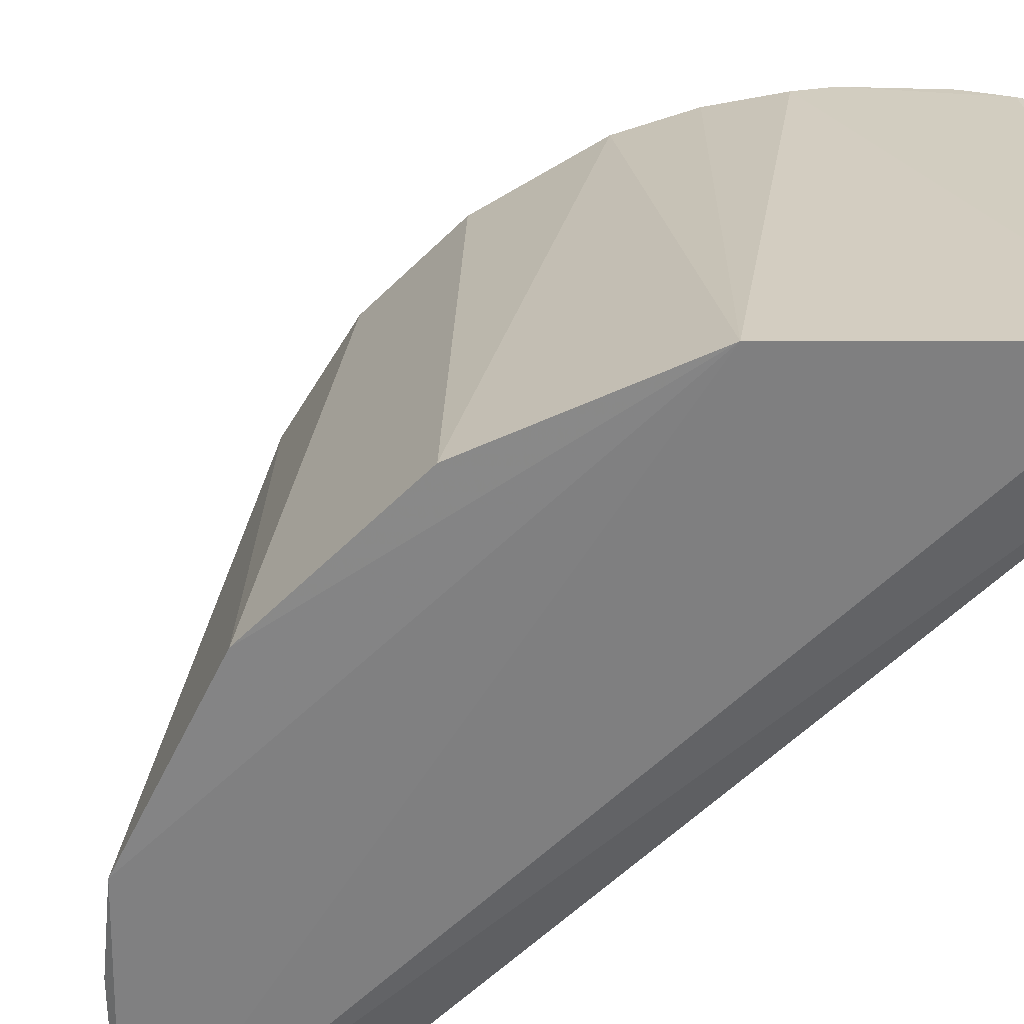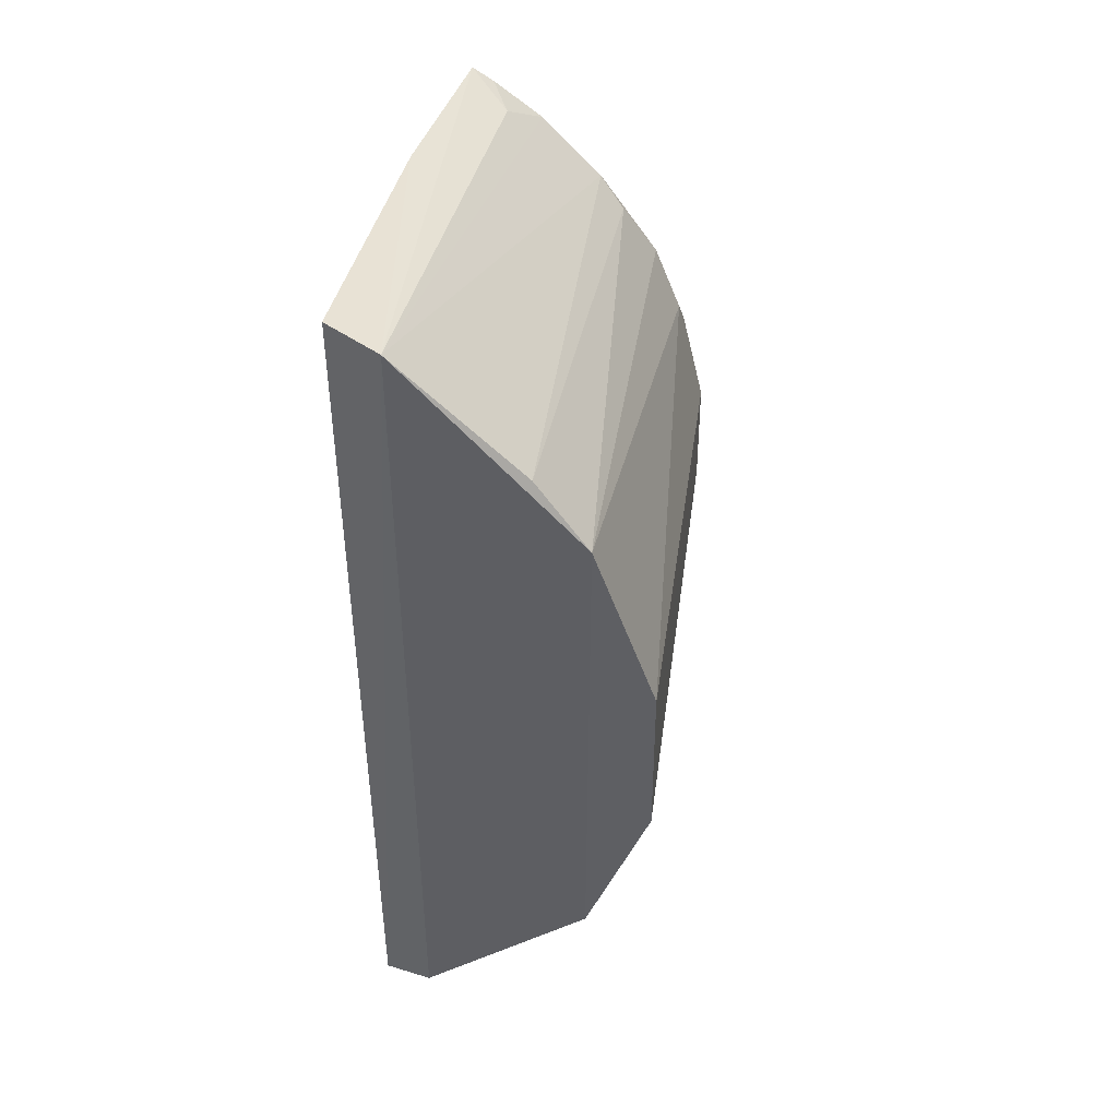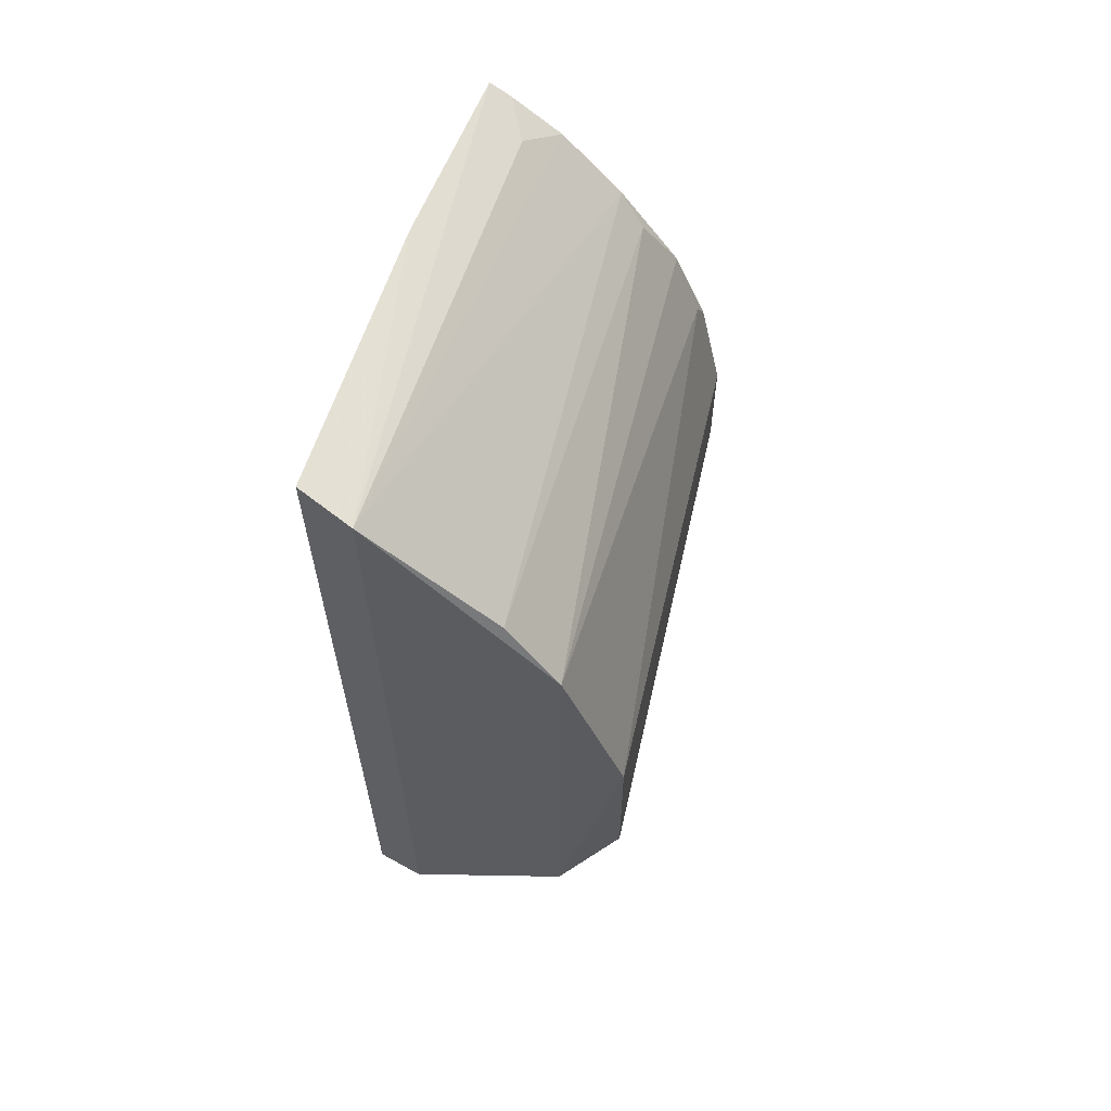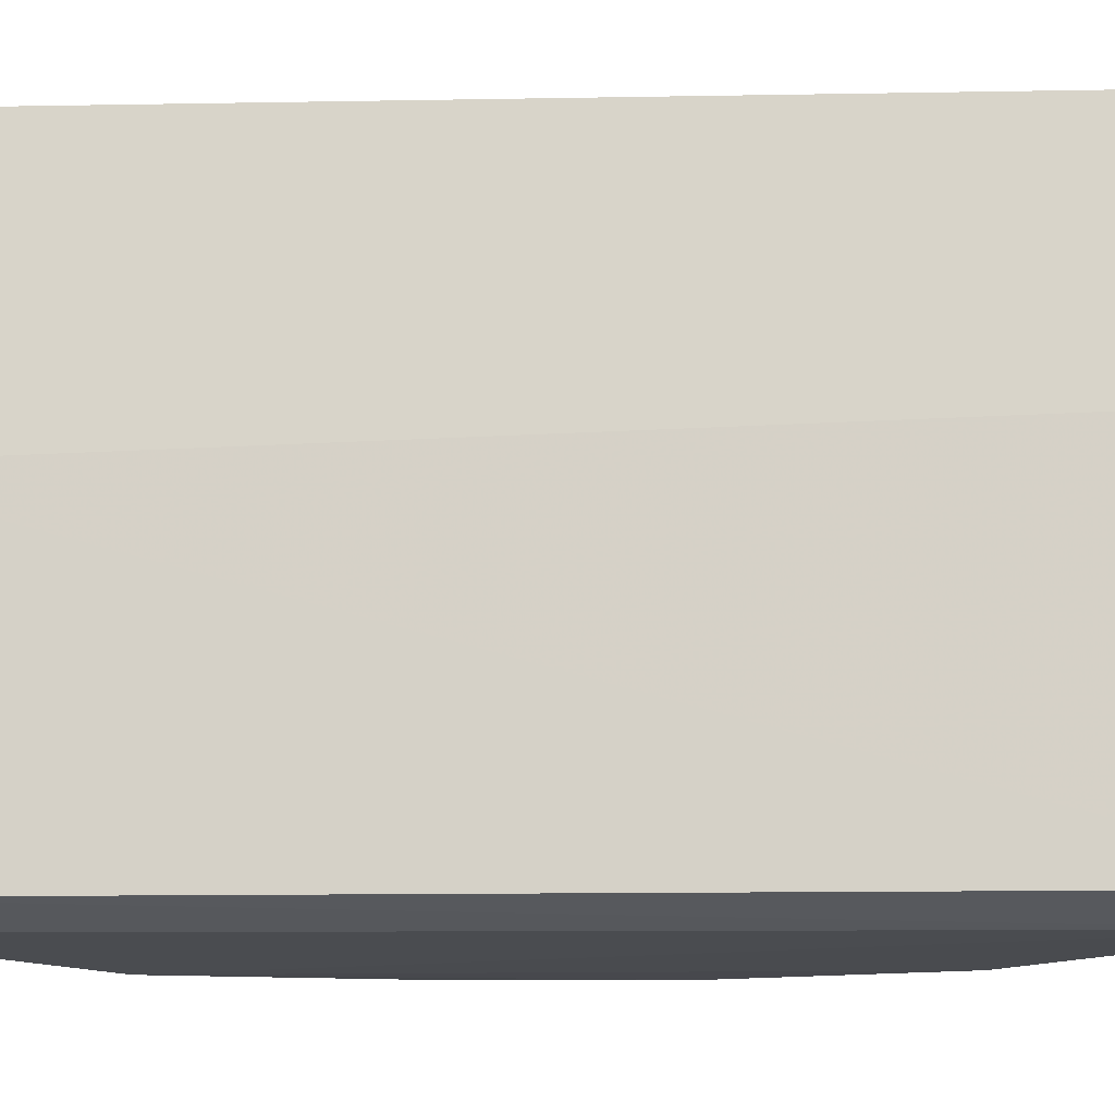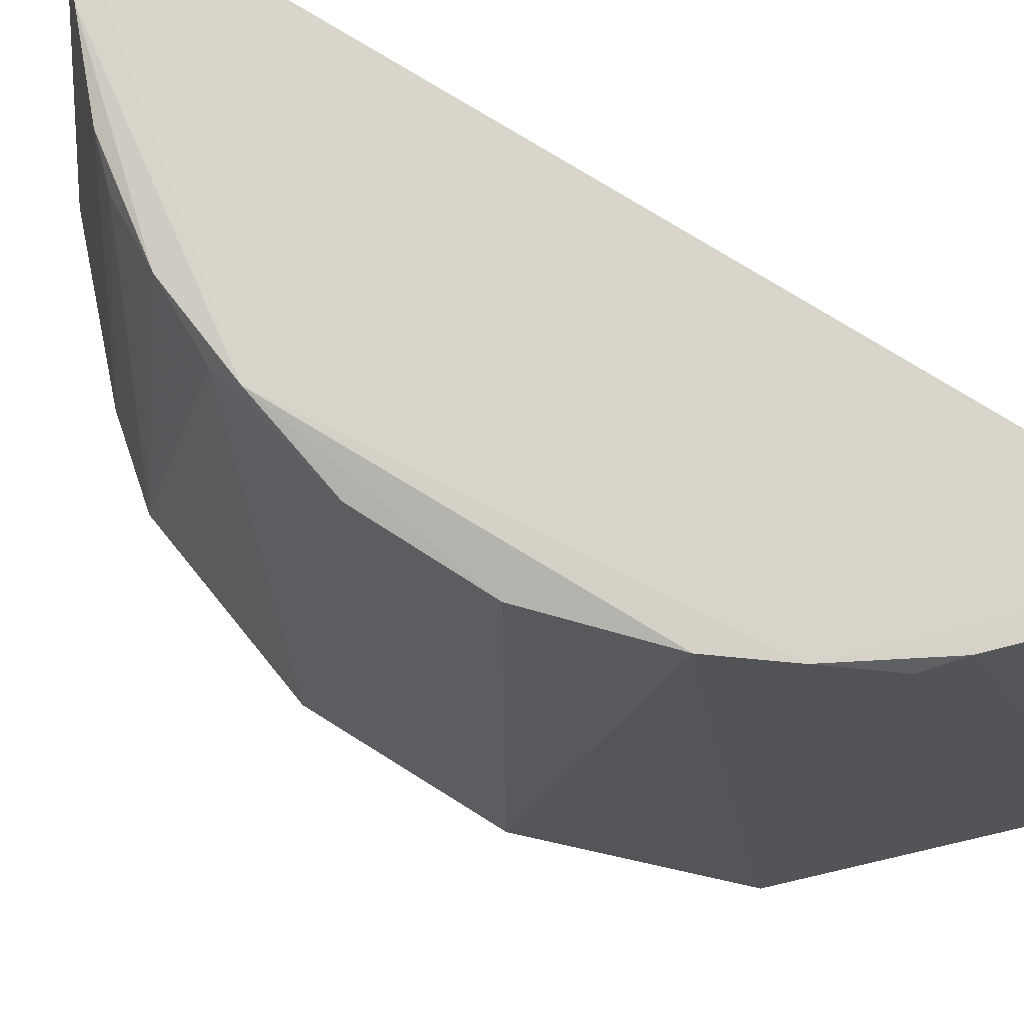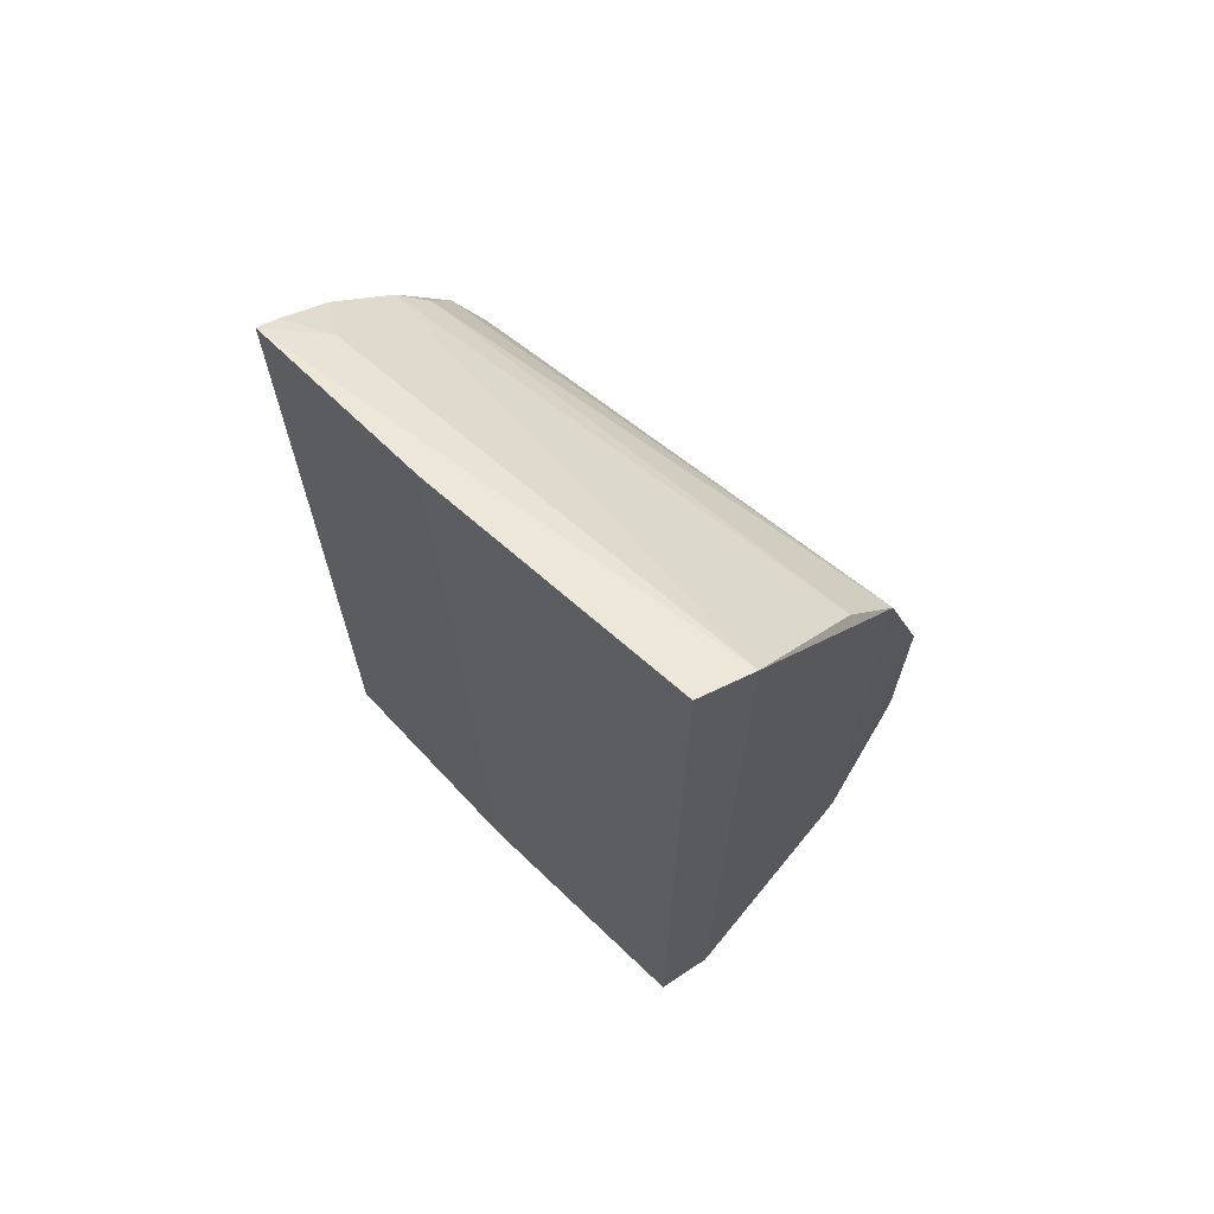
<metadata>
{"format":"obj","ext":"obj","renderer":"f3d","projection":"perspective","resolution":1024,"background":"white","views":[{"elev":-60.1,"azim":-45.3,"up":"+Z"},{"elev":45.0,"azim":-166.1,"up":"+Y"},{"elev":63.2,"azim":-161.0,"up":"+Y"},{"elev":-14.2,"azim":91.4,"up":"+Z"},{"elev":74.7,"azim":-58.1,"up":"+Z"},{"elev":67.6,"azim":135.2,"up":"+Y"}]}
</metadata>
<code>
v -0.008808 0.0169 0.08394
v -0.008805 -0.01746 0.08372
v -0.009094 -0.01916 0.06426
v -0.01136 0.01836 0.06371
v -0.01921 -0.002526 0.08324
v -0.009132 0.01885 0.06433
v -0.008669 -0.01827 0.07461
v -0.01809 0.005768 0.08394
v -0.01863 -0.01127 0.06364
v -0.008676 0.01782 0.07586
v -0.01672 -0.009669 0.08374
v -0.01542 0.01158 0.08317
v -0.01127 -0.01864 0.06373
v -0.02121 0.00348 0.06379
v -0.01796 -0.007176 0.0837
v -0.01175 0.015 0.08393
v -0.01442 -0.01293 0.08369
v -0.01865 0.01083 0.0637
v -0.02125 -0.00387 0.06382
v -0.01916 0.002147 0.08335
v -0.01676 0.009278 0.08377
v -0.01072 0.01618 0.08224
v -0.01431 0.01271 0.08369
v -0.01544 -0.01198 0.08321
v -0.01077 -0.01656 0.083
v -0.01797 0.006869 0.08327
v -0.009688 0.0164 0.08394
v -0.01643 0.01353 0.06399
v -0.01188 -0.01537 0.08369
v -0.009741 -0.01693 0.0837
f 6 3 4
f 7 2 3
f 7 3 6
f 8 2 1
f 10 6 4
f 10 4 1
f 10 7 6
f 10 1 2
f 10 2 7
f 11 2 8
f 13 3 2
f 13 9 4
f 13 4 3
f 15 11 8
f 15 8 5
f 15 9 11
f 17 2 11
f 18 4 9
f 18 9 14
f 19 14 9
f 19 5 14
f 19 15 5
f 19 9 15
f 20 14 5
f 20 5 8
f 21 8 16
f 21 12 18
f 22 1 4
f 22 4 16
f 23 16 4
f 23 21 16
f 23 12 21
f 24 17 11
f 24 11 9
f 24 9 13
f 24 13 17
f 25 17 13
f 25 13 2
f 26 18 14
f 26 21 18
f 26 8 21
f 26 20 8
f 26 14 20
f 27 22 16
f 27 1 22
f 27 16 8
f 27 8 1
f 28 18 12
f 28 12 23
f 28 23 4
f 28 4 18
f 29 2 17
f 29 17 25
f 30 29 25
f 30 25 2
f 30 2 29

</code>
